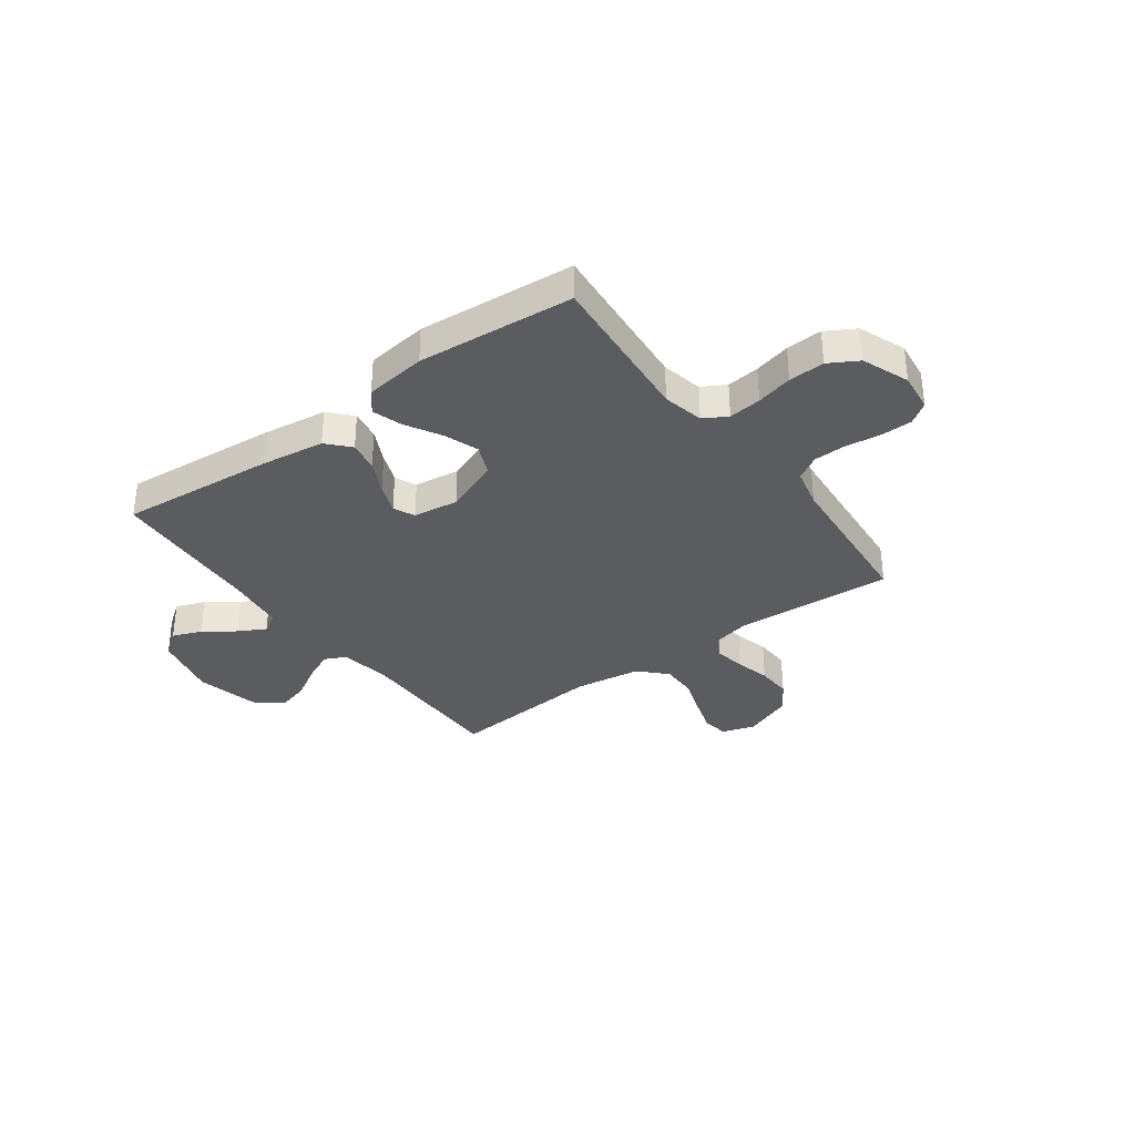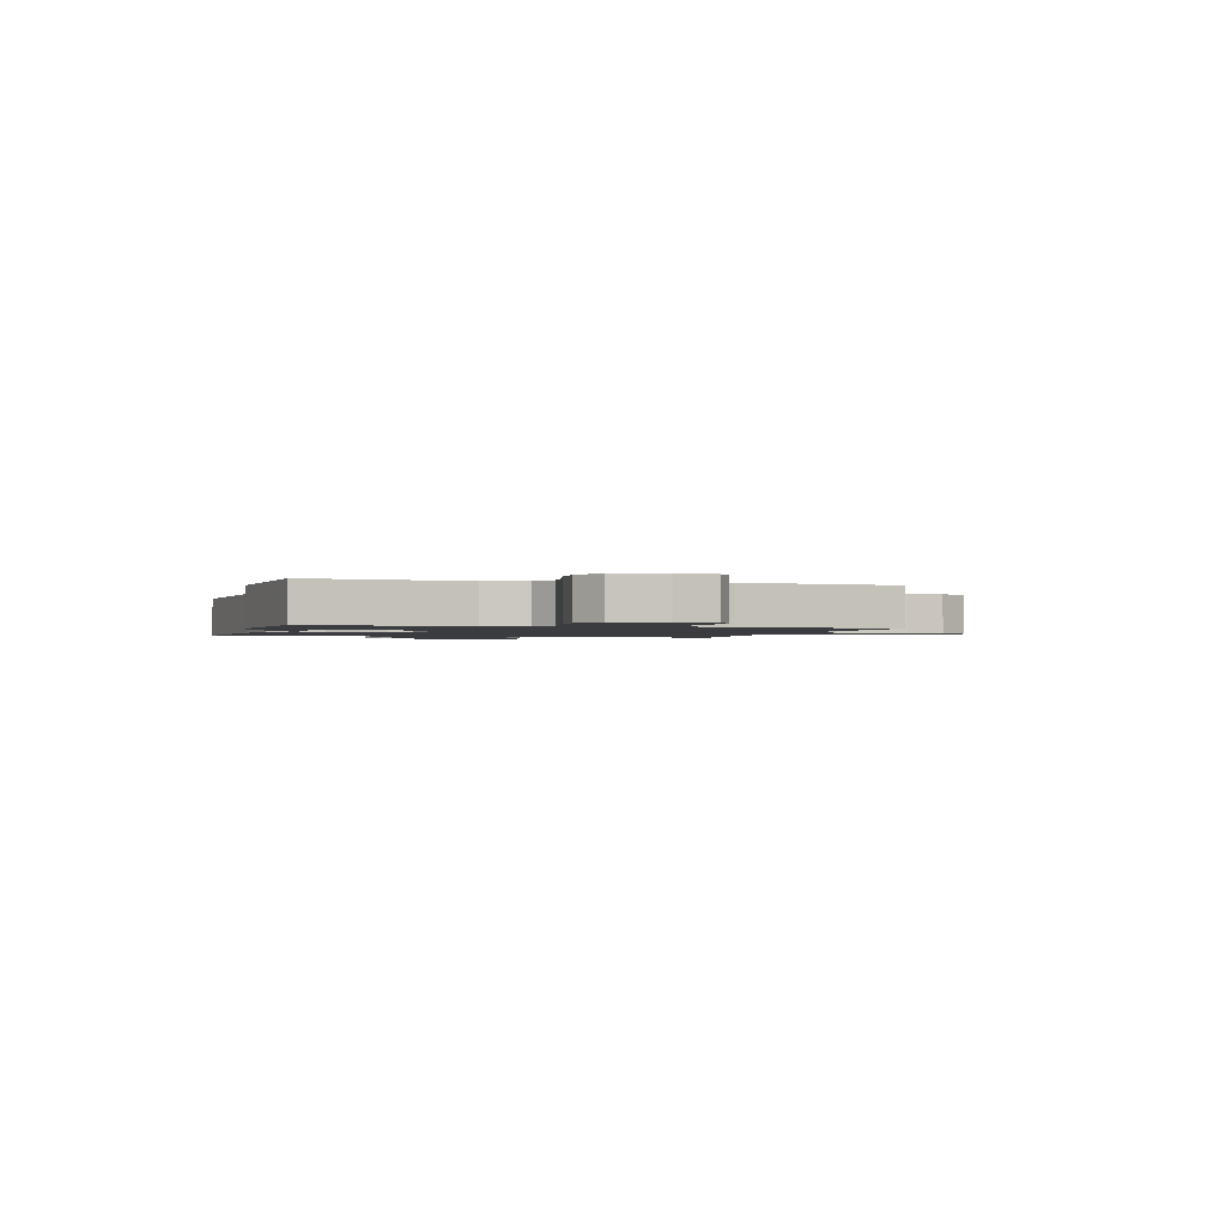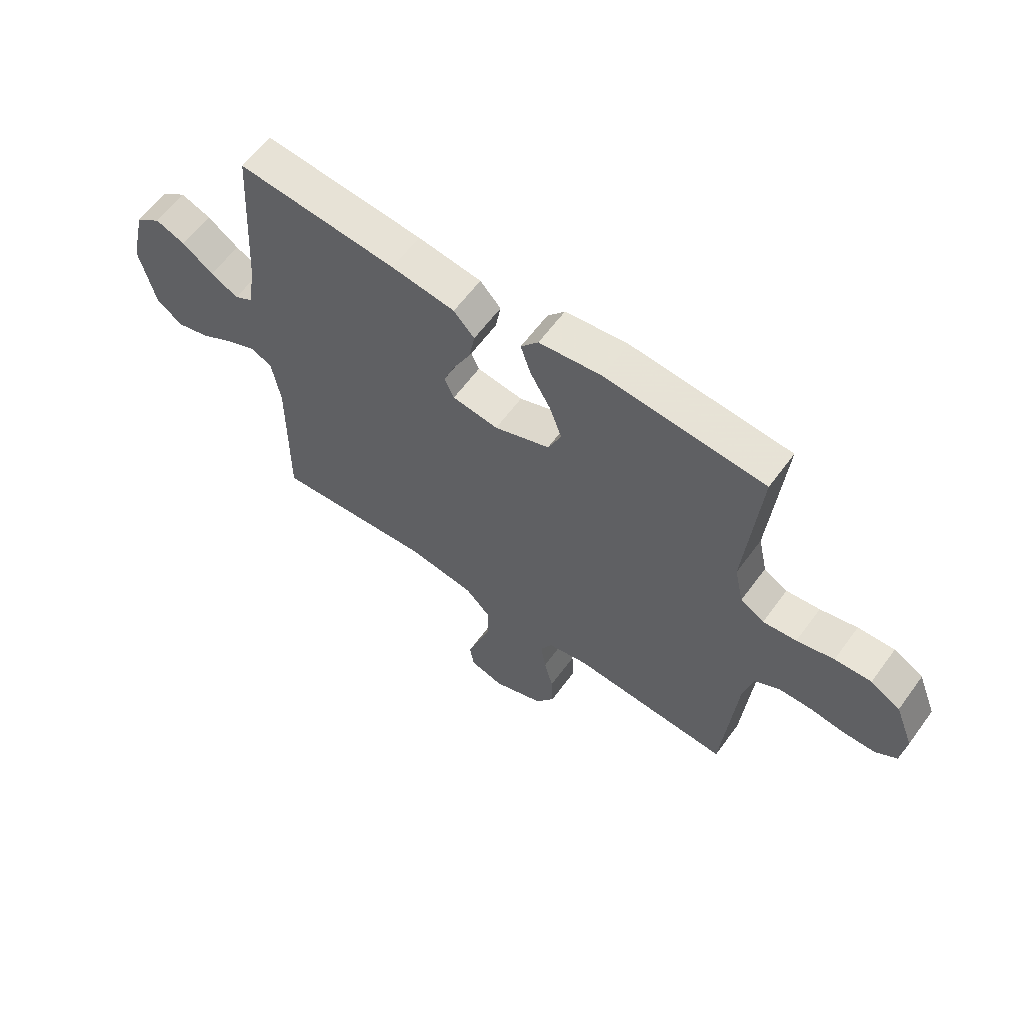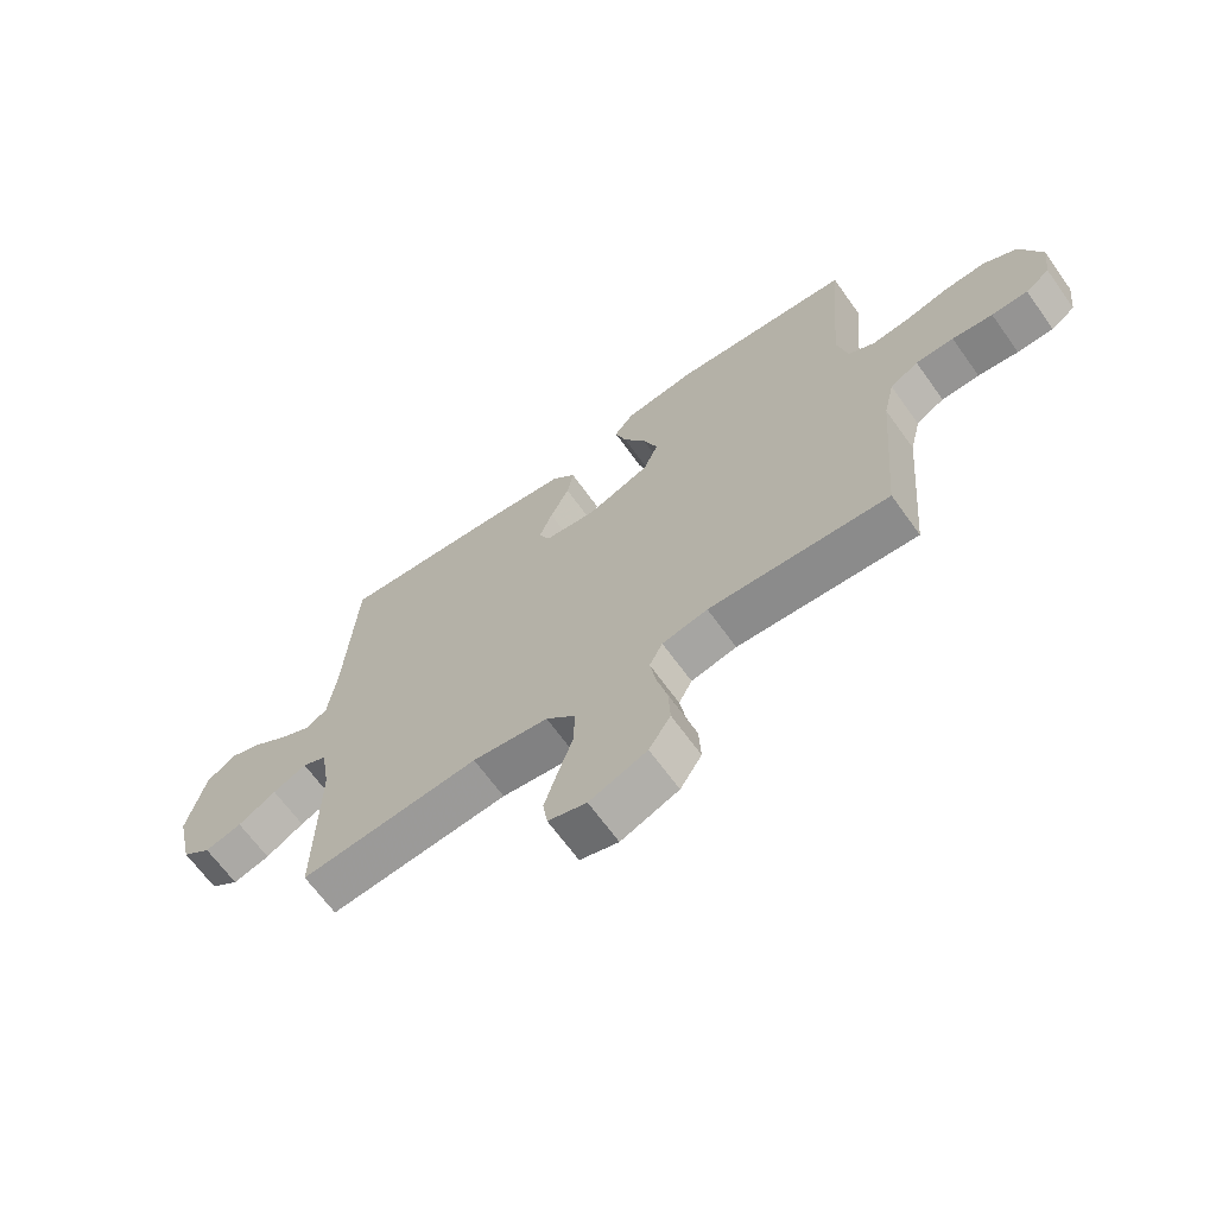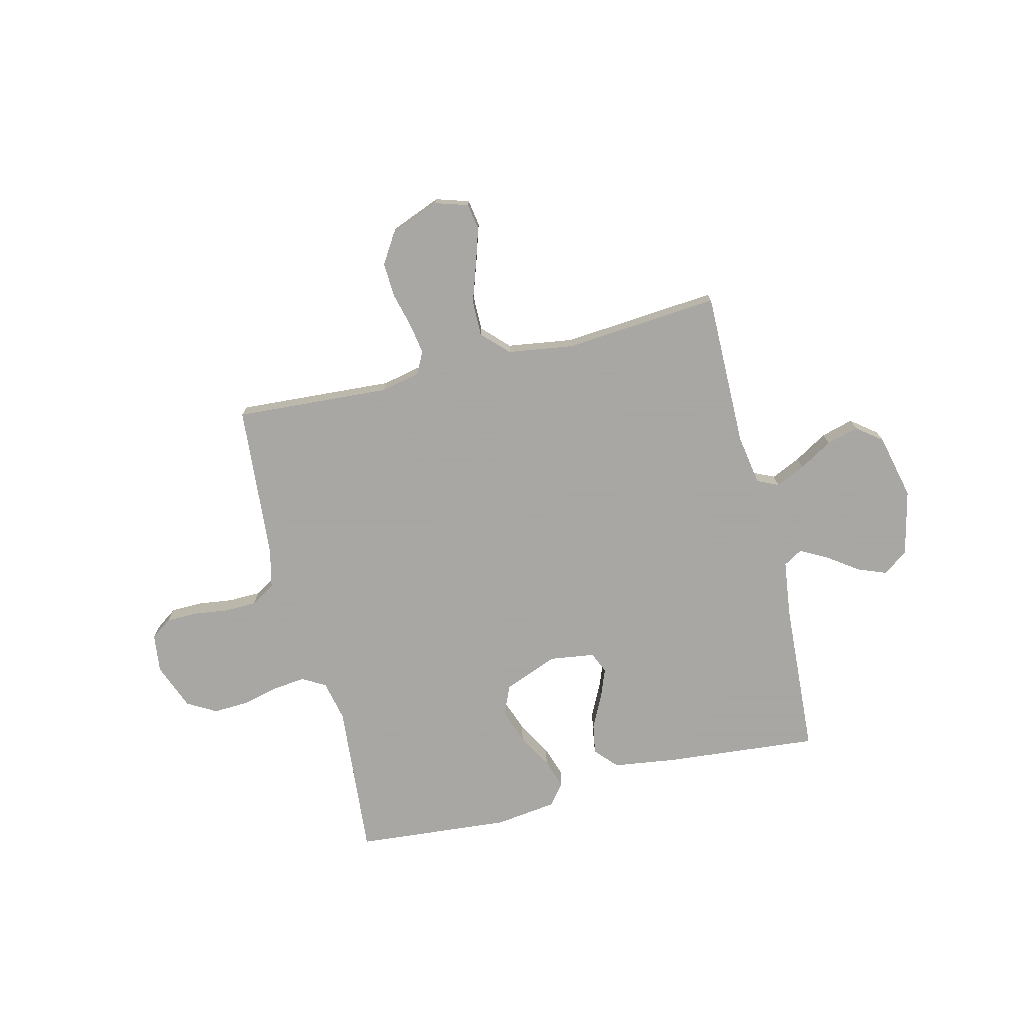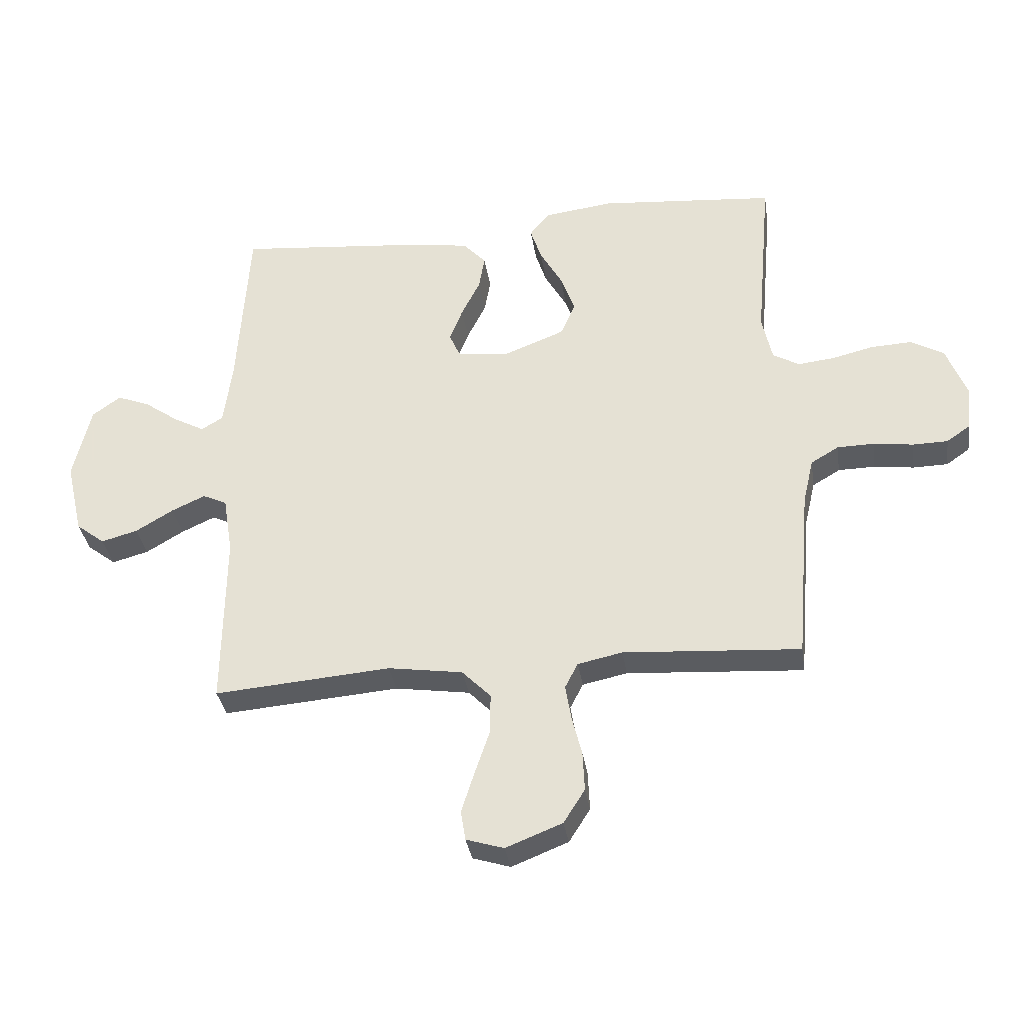
<metadata>
{"format":"obj","ext":"obj","renderer":"f3d","projection":"perspective","resolution":1024,"background":"white","views":[{"elev":-34.3,"azim":36.4,"up":"+Y"},{"elev":-1.5,"azim":73.8,"up":"+Y"},{"elev":61.0,"azim":36.1,"up":"+Z"},{"elev":-66.5,"azim":35.7,"up":"+Z"},{"elev":-74.4,"azim":-166.1,"up":"+Y"},{"elev":-34.3,"azim":8.5,"up":"+Z"}]}
</metadata>
<code>
v -0.5 0.07 0.5
v -0.2 0.07 0.472
v -0.08 0.07 0.455
v -0.041 0.07 0.412
v -0.051 0.07 0.354
v -0.083 0.07 0.29
v -0.105 0.07 0.233
v -0.087 0.07 0.192
v 0 0.07 0.18
v 0.105 0.07 0.221
v 0.13 0.07 0.279
v 0.106 0.07 0.345
v 0.068 0.07 0.412
v 0.049 0.07 0.47
v 0.082 0.07 0.511
v 0.2 0.07 0.526
v 0.5 0.07 0.5
v 0.474 0.07 0.2
v 0.491 0.07 0.121
v 0.536 0.07 0.095
v 0.599 0.07 0.102
v 0.669 0.07 0.119
v 0.738 0.07 0.122
v 0.794 0.07 0.09
v 0.829 0.07 0
v 0.82 0.07 -0.075
v 0.78 0.07 -0.103
v 0.72 0.07 -0.104
v 0.653 0.07 -0.095
v 0.59 0.07 -0.096
v 0.543 0.07 -0.124
v 0.525 0.07 -0.2
v 0.5 0.07 -0.5
v 0.2 0.07 -0.48
v 0.124 0.07 -0.496
v 0.102 0.07 -0.539
v 0.112 0.07 -0.599
v 0.129 0.07 -0.666
v 0.132 0.07 -0.733
v 0.096 0.07 -0.79
v 0 0.07 -0.828
v -0.064 0.07 -0.808
v -0.072 0.07 -0.757
v -0.05 0.07 -0.688
v -0.025 0.07 -0.614
v -0.024 0.07 -0.545
v -0.073 0.07 -0.495
v -0.2 0.07 -0.476
v -0.5 0.07 -0.5
v -0.497 0.07 -0.2
v -0.513 0.07 -0.102
v -0.554 0.07 -0.083
v -0.611 0.07 -0.109
v -0.675 0.07 -0.147
v -0.737 0.07 -0.164
v -0.786 0.07 -0.126
v -0.815 0.07 0
v -0.785 0.07 0.127
v -0.737 0.07 0.162
v -0.681 0.07 0.14
v -0.622 0.07 0.098
v -0.57 0.07 0.07
v -0.533 0.07 0.092
v -0.519 0.07 0.2
v -0.5 0 0.5
v -0.2 0 0.472
v -0.08 0 0.455
v -0.041 0 0.412
v -0.051 0 0.354
v -0.083 0 0.29
v -0.105 0 0.233
v -0.087 0 0.192
v 0 0 0.18
v 0.105 0 0.221
v 0.13 0 0.279
v 0.106 0 0.345
v 0.068 0 0.412
v 0.049 0 0.47
v 0.082 0 0.511
v 0.2 0 0.526
v 0.5 0 0.5
v 0.474 0 0.2
v 0.491 0 0.121
v 0.536 0 0.095
v 0.599 0 0.102
v 0.669 0 0.119
v 0.738 0 0.122
v 0.794 0 0.09
v 0.829 0 0
v 0.82 0 -0.075
v 0.78 0 -0.103
v 0.72 0 -0.104
v 0.653 0 -0.095
v 0.59 0 -0.096
v 0.543 0 -0.124
v 0.525 0 -0.2
v 0.5 0 -0.5
v 0.2 0 -0.48
v 0.124 0 -0.496
v 0.102 0 -0.539
v 0.112 0 -0.599
v 0.129 0 -0.666
v 0.132 0 -0.733
v 0.096 0 -0.79
v 0 0 -0.828
v -0.064 0 -0.808
v -0.072 0 -0.757
v -0.05 0 -0.688
v -0.025 0 -0.614
v -0.024 0 -0.545
v -0.073 0 -0.495
v -0.2 0 -0.476
v -0.5 0 -0.5
v -0.497 0 -0.2
v -0.513 0 -0.102
v -0.554 0 -0.083
v -0.611 0 -0.109
v -0.675 0 -0.147
v -0.737 0 -0.164
v -0.786 0 -0.126
v -0.815 0 0
v -0.785 0 0.127
v -0.737 0 0.162
v -0.681 0 0.14
v -0.622 0 0.098
v -0.57 0 0.07
v -0.533 0 0.092
v -0.519 0 0.2
f 59 60 61
f 58 59 61
f 57 58 61
f 56 57 61
f 55 56 61
f 54 55 61
f 53 54 61
f 52 53 61 62
f 51 52 62 63
f 48 49 50
f 51 63 64
f 50 51 64
f 48 50 64
f 47 48 64
f 43 44 45
f 42 43 45
f 41 42 45
f 40 41 45
f 39 40 45
f 38 39 45
f 37 38 45
f 36 37 45 46
f 64 1 2
f 47 64 2
f 46 47 2
f 36 46 2
f 35 36 2
f 27 28 29
f 26 27 29
f 25 26 29
f 24 25 29
f 23 24 29
f 22 23 29
f 21 22 29
f 20 21 29 30
f 19 20 30 31
f 16 17 18
f 15 16 18
f 14 15 18
f 13 14 18
f 12 13 18
f 19 31 32
f 18 19 32
f 12 18 32
f 11 12 32
f 4 5 6
f 3 4 6
f 2 3 6
f 2 6 7
f 35 2 7
f 34 35 7 8
f 32 33 34
f 11 32 34
f 10 11 34
f 9 10 34
f 8 9 34
f 125 124 123
f 125 123 122
f 125 122 121
f 125 121 120
f 125 120 119
f 125 119 118
f 125 118 117
f 126 125 117 116
f 127 126 116 115
f 114 113 112
f 128 127 115
f 128 115 114
f 128 114 112
f 128 112 111
f 109 108 107
f 109 107 106
f 109 106 105
f 109 105 104
f 109 104 103
f 109 103 102
f 109 102 101
f 110 109 101 100
f 66 65 128
f 66 128 111
f 66 111 110
f 66 110 100
f 66 100 99
f 93 92 91
f 93 91 90
f 93 90 89
f 93 89 88
f 93 88 87
f 93 87 86
f 93 86 85
f 94 93 85 84
f 95 94 84 83
f 82 81 80
f 82 80 79
f 82 79 78
f 82 78 77
f 82 77 76
f 96 95 83
f 96 83 82
f 96 82 76
f 96 76 75
f 70 69 68
f 70 68 67
f 70 67 66
f 71 70 66
f 71 66 99
f 72 71 99 98
f 98 97 96
f 98 96 75
f 98 75 74
f 98 74 73
f 98 73 72
f 1 65 66 2
f 2 66 67 3
f 3 67 68 4
f 4 68 69 5
f 5 69 70 6
f 6 70 71 7
f 7 71 72 8
f 8 72 73 9
f 9 73 74 10
f 10 74 75 11
f 11 75 76 12
f 12 76 77 13
f 13 77 78 14
f 14 78 79 15
f 15 79 80 16
f 16 80 81 17
f 17 81 82 18
f 18 82 83 19
f 19 83 84 20
f 20 84 85 21
f 21 85 86 22
f 22 86 87 23
f 23 87 88 24
f 24 88 89 25
f 25 89 90 26
f 26 90 91 27
f 27 91 92 28
f 28 92 93 29
f 29 93 94 30
f 30 94 95 31
f 31 95 96 32
f 32 96 97 33
f 33 97 98 34
f 34 98 99 35
f 35 99 100 36
f 36 100 101 37
f 37 101 102 38
f 38 102 103 39
f 39 103 104 40
f 40 104 105 41
f 41 105 106 42
f 42 106 107 43
f 43 107 108 44
f 44 108 109 45
f 45 109 110 46
f 46 110 111 47
f 47 111 112 48
f 48 112 113 49
f 49 113 114 50
f 50 114 115 51
f 51 115 116 52
f 52 116 117 53
f 53 117 118 54
f 54 118 119 55
f 55 119 120 56
f 56 120 121 57
f 57 121 122 58
f 58 122 123 59
f 59 123 124 60
f 60 124 125 61
f 61 125 126 62
f 62 126 127 63
f 63 127 128 64
f 64 128 65 1

</code>
